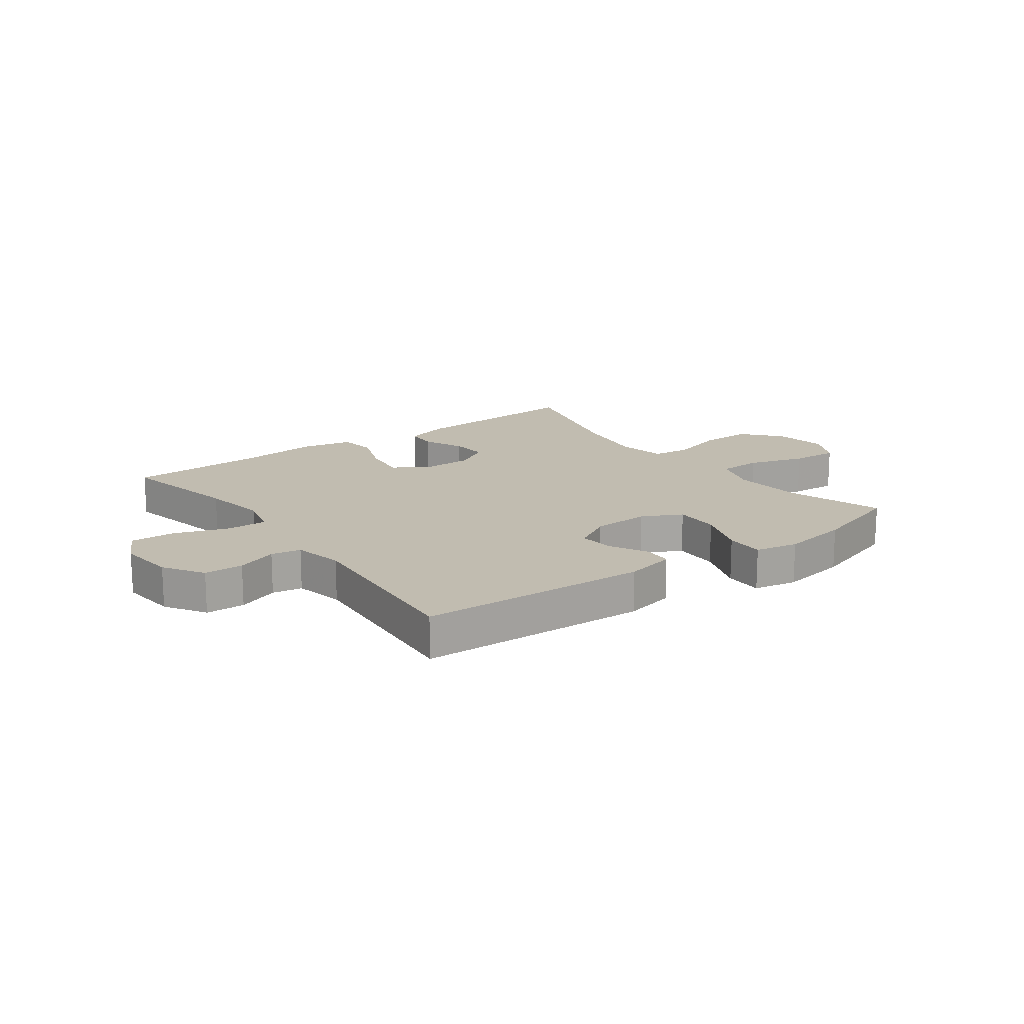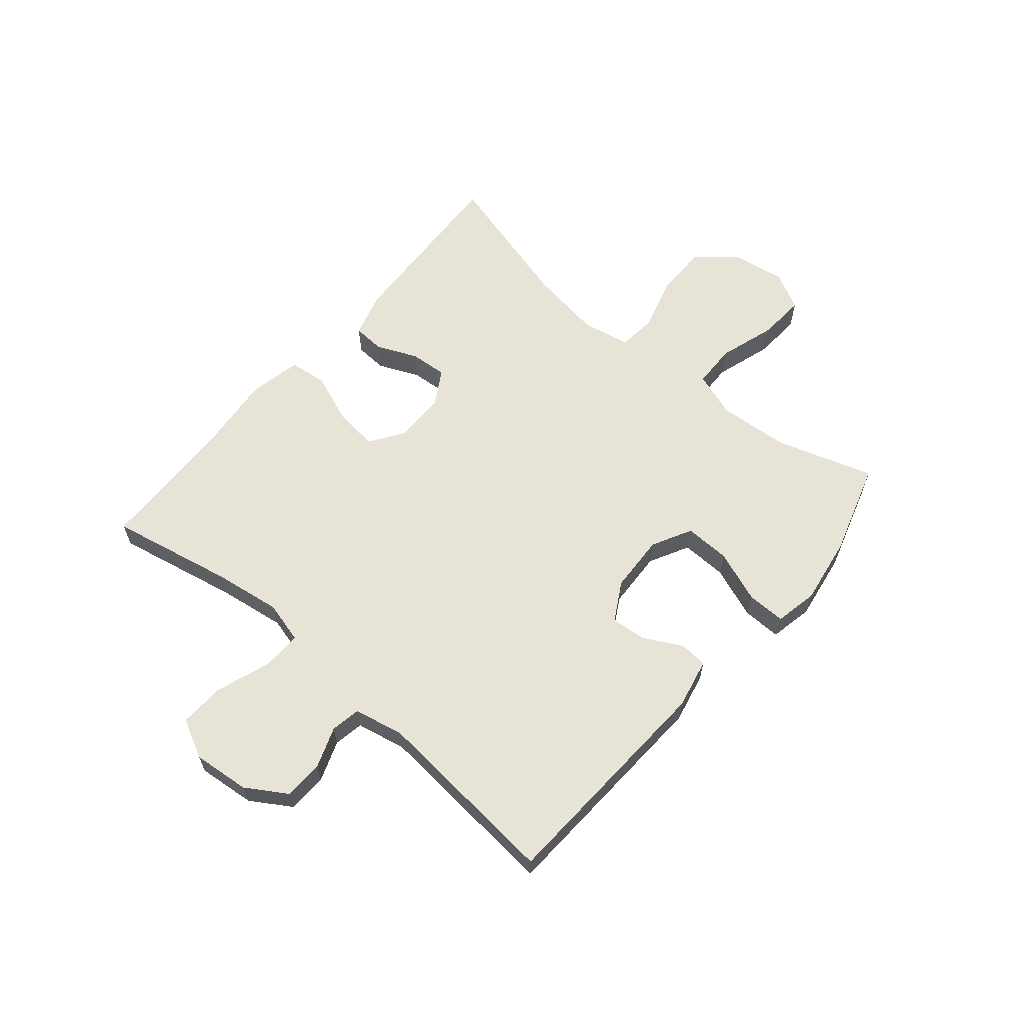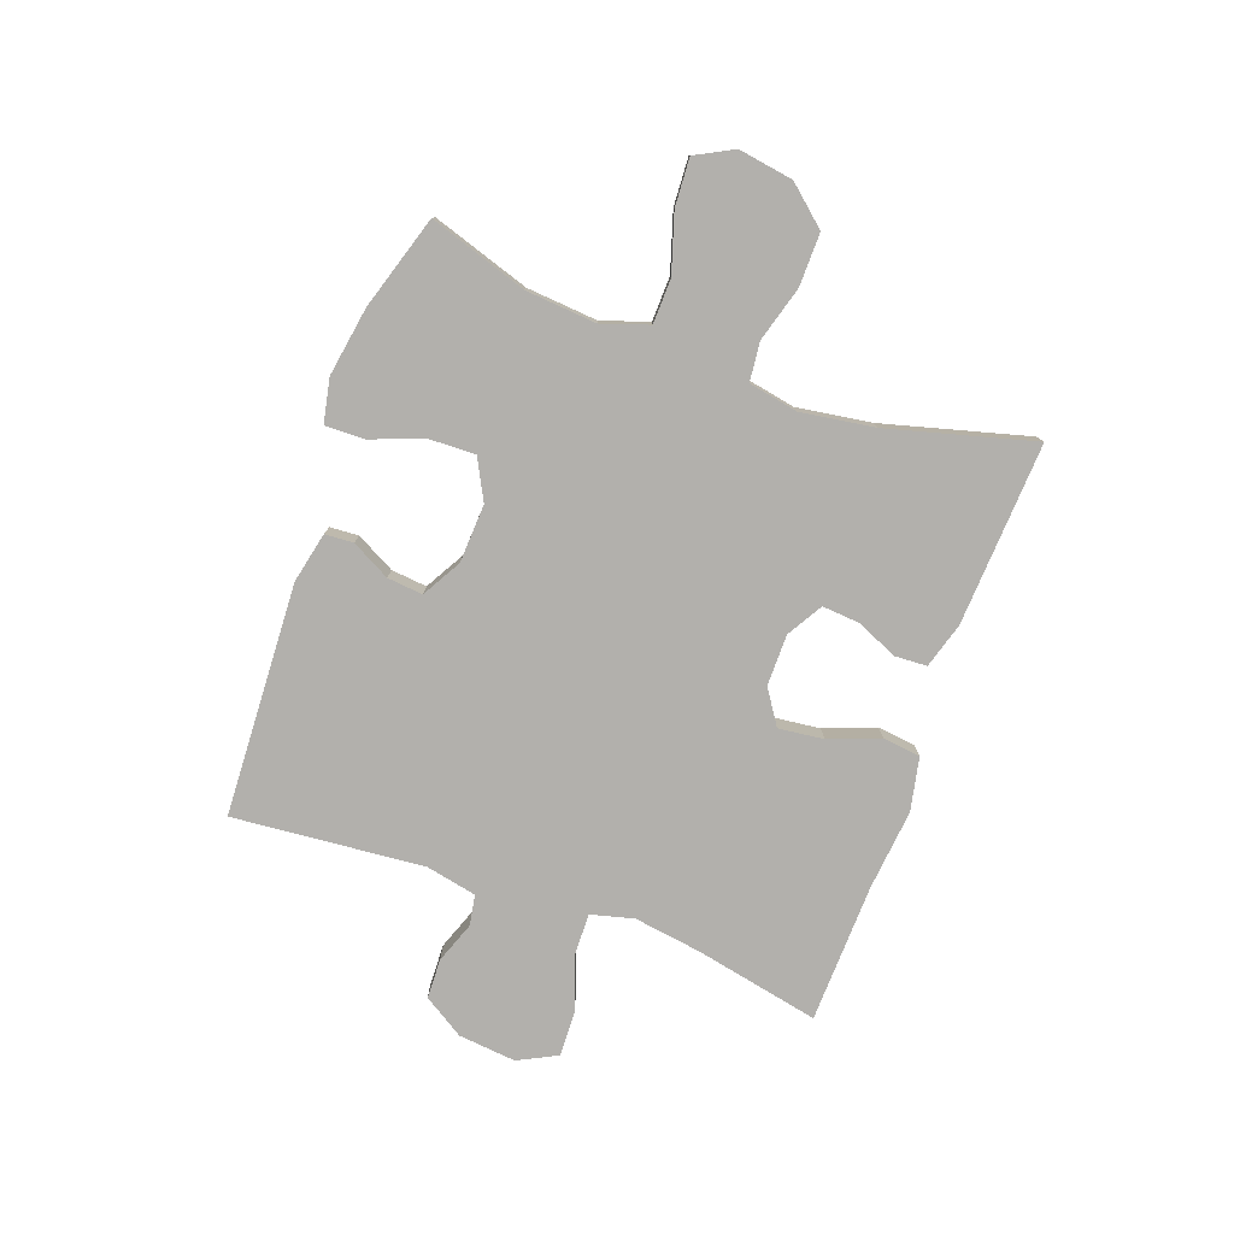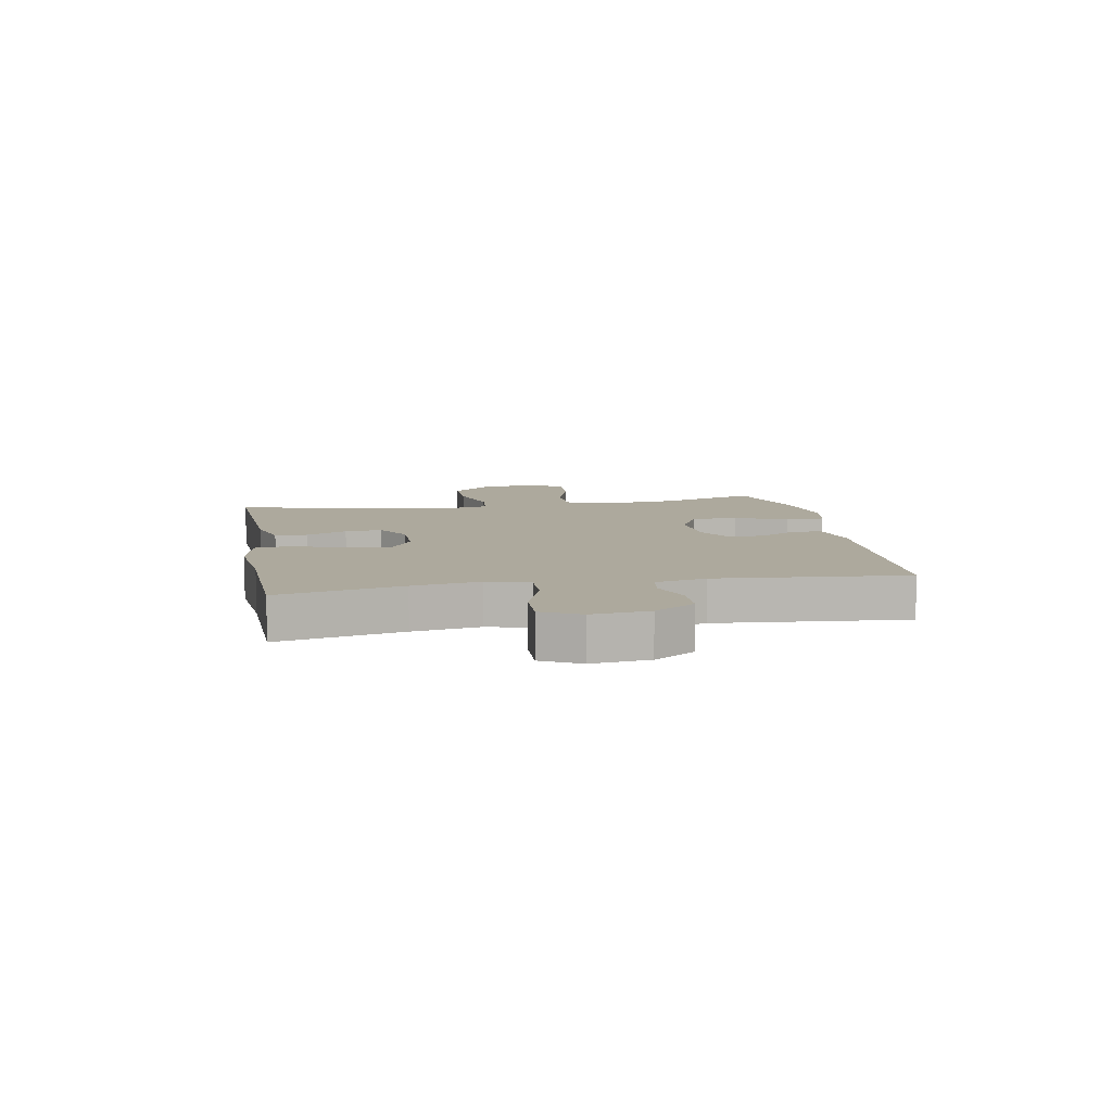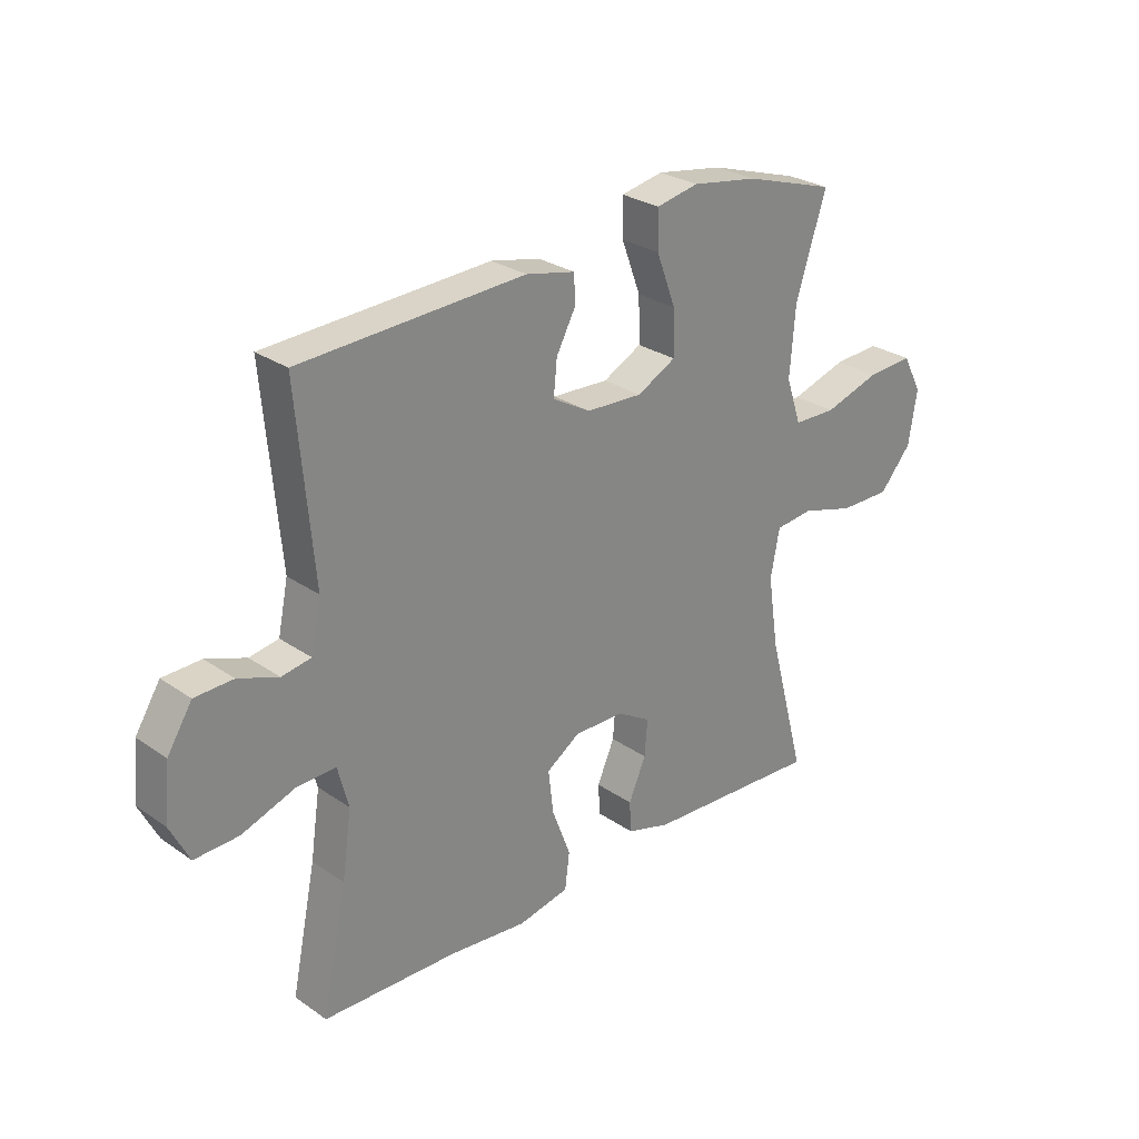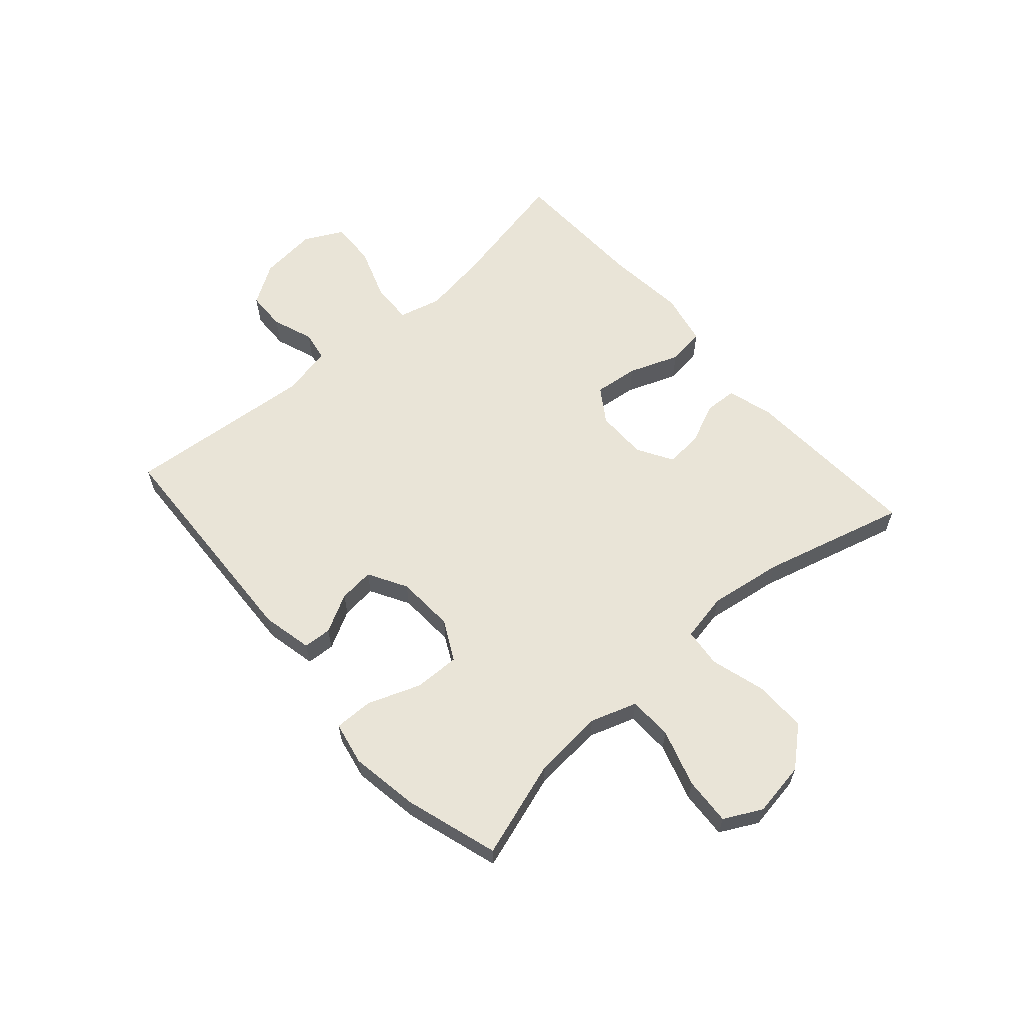
<metadata>
{"format":"obj","ext":"obj","renderer":"f3d","projection":"perspective","resolution":1024,"background":"white","views":[{"elev":16.6,"azim":-36.4,"up":"+Y"},{"elev":62.2,"azim":-49.6,"up":"+Y"},{"elev":-78.7,"azim":70.1,"up":"+Y"},{"elev":8.9,"azim":-100.3,"up":"+Y"},{"elev":27.5,"azim":-43.5,"up":"+Z"},{"elev":61.2,"azim":48.6,"up":"+Y"}]}
</metadata>
<code>
v 0.5 0.07 -0.5
v 0.187 0.07 -0.483
v 0.109 0.07 -0.46
v 0.106 0.07 -0.405
v 0.137 0.07 -0.334
v 0.142 0.07 -0.27
v 0.081 0.07 -0.234
v -0.007 0.07 -0.234
v -0.066 0.07 -0.273
v -0.057 0.07 -0.35
v -0.024 0.07 -0.437
v -0.032 0.07 -0.502
v -0.123 0.07 -0.521
v -0.261 0.07 -0.507
v -0.5 0.07 -0.5
v -0.456 0.07 -0.286
v -0.439 0.07 -0.17
v -0.458 0.07 -0.097
v -0.528 0.07 -0.099
v -0.622 0.07 -0.132
v -0.7 0.07 -0.135
v -0.734 0.07 -0.068
v -0.724 0.07 0.031
v -0.68 0.07 0.101
v -0.612 0.07 0.103
v -0.541 0.07 0.077
v -0.489 0.07 0.086
v -0.471 0.07 0.173
v -0.5 0.07 0.5
v -0.102 0.07 0.519
v -0.015 0.07 0.5
v -0.012 0.07 0.451
v -0.047 0.07 0.385
v -0.053 0.07 0.324
v 0.014 0.07 0.286
v 0.114 0.07 0.281
v 0.183 0.07 0.317
v 0.181 0.07 0.396
v 0.147 0.07 0.487
v 0.146 0.07 0.554
v 0.221 0.07 0.569
v 0.339 0.07 0.55
v 0.5 0.07 0.5
v 0.446 0.07 0.332
v 0.436 0.07 0.21
v 0.463 0.07 0.13
v 0.539 0.07 0.128
v 0.638 0.07 0.159
v 0.72 0.07 0.164
v 0.754 0.07 0.099
v 0.739 0.07 0.005
v 0.682 0.07 -0.061
v 0.591 0.07 -0.06
v 0.497 0.07 -0.033
v 0.43 0.07 -0.04
v 0.414 0.07 -0.124
v 0.433 0.07 -0.251
v 0.5 0 -0.5
v 0.187 0 -0.483
v 0.109 0 -0.46
v 0.106 0 -0.405
v 0.137 0 -0.334
v 0.142 0 -0.27
v 0.081 0 -0.234
v -0.007 0 -0.234
v -0.066 0 -0.273
v -0.057 0 -0.35
v -0.024 0 -0.437
v -0.032 0 -0.502
v -0.123 0 -0.521
v -0.261 0 -0.507
v -0.5 0 -0.5
v -0.456 0 -0.286
v -0.439 0 -0.17
v -0.458 0 -0.097
v -0.528 0 -0.099
v -0.622 0 -0.132
v -0.7 0 -0.135
v -0.734 0 -0.068
v -0.724 0 0.031
v -0.68 0 0.101
v -0.612 0 0.103
v -0.541 0 0.077
v -0.489 0 0.086
v -0.471 0 0.173
v -0.5 0 0.5
v -0.102 0 0.519
v -0.015 0 0.5
v -0.012 0 0.451
v -0.047 0 0.385
v -0.053 0 0.324
v 0.014 0 0.286
v 0.114 0 0.281
v 0.183 0 0.317
v 0.181 0 0.396
v 0.147 0 0.487
v 0.146 0 0.554
v 0.221 0 0.569
v 0.339 0 0.55
v 0.5 0 0.5
v 0.446 0 0.332
v 0.436 0 0.21
v 0.463 0 0.13
v 0.539 0 0.128
v 0.638 0 0.159
v 0.72 0 0.164
v 0.754 0 0.099
v 0.739 0 0.005
v 0.682 0 -0.061
v 0.591 0 -0.06
v 0.497 0 -0.033
v 0.43 0 -0.04
v 0.414 0 -0.124
v 0.433 0 -0.251
f 51 52 53 54
f 51 54 55
f 50 51 55
f 47 48 49 50
f 46 47 50 55
f 45 46 55
f 41 42 43 44
f 41 44 45
f 38 39 40 41
f 37 38 41 45
f 36 37 45 55
f 30 31 32 33
f 28 29 30 33
f 27 28 33 34
f 23 24 25 26
f 23 26 27
f 22 23 27
f 19 20 21 22
f 18 19 22 27
f 17 18 27 34
f 14 15 16
f 10 11 12 13
f 9 10 13 14
f 2 3 4 5
f 57 1 2 5
f 56 57 5 6
f 35 36 55 56
f 9 14 16 17
f 8 9 17 34
f 7 8 34 35
f 6 7 35 56
f 111 110 109 108
f 112 111 108
f 112 108 107
f 107 106 105 104
f 112 107 104 103
f 112 103 102
f 101 100 99 98
f 102 101 98
f 98 97 96 95
f 102 98 95 94
f 112 102 94 93
f 90 89 88 87
f 90 87 86 85
f 91 90 85 84
f 83 82 81 80
f 84 83 80
f 84 80 79
f 79 78 77 76
f 84 79 76 75
f 91 84 75 74
f 73 72 71
f 70 69 68 67
f 71 70 67 66
f 62 61 60 59
f 62 59 58 114
f 63 62 114 113
f 113 112 93 92
f 74 73 71 66
f 91 74 66 65
f 92 91 65 64
f 113 92 64 63
f 1 58 59 2
f 2 59 60 3
f 3 60 61 4
f 4 61 62 5
f 5 62 63 6
f 6 63 64 7
f 7 64 65 8
f 8 65 66 9
f 9 66 67 10
f 10 67 68 11
f 11 68 69 12
f 12 69 70 13
f 13 70 71 14
f 14 71 72 15
f 15 72 73 16
f 16 73 74 17
f 17 74 75 18
f 18 75 76 19
f 19 76 77 20
f 20 77 78 21
f 21 78 79 22
f 22 79 80 23
f 23 80 81 24
f 24 81 82 25
f 25 82 83 26
f 26 83 84 27
f 27 84 85 28
f 28 85 86 29
f 29 86 87 30
f 30 87 88 31
f 31 88 89 32
f 32 89 90 33
f 33 90 91 34
f 34 91 92 35
f 35 92 93 36
f 36 93 94 37
f 37 94 95 38
f 38 95 96 39
f 39 96 97 40
f 40 97 98 41
f 41 98 99 42
f 42 99 100 43
f 43 100 101 44
f 44 101 102 45
f 45 102 103 46
f 46 103 104 47
f 47 104 105 48
f 48 105 106 49
f 49 106 107 50
f 50 107 108 51
f 51 108 109 52
f 52 109 110 53
f 53 110 111 54
f 54 111 112 55
f 55 112 113 56
f 56 113 114 57
f 57 114 58 1

</code>
